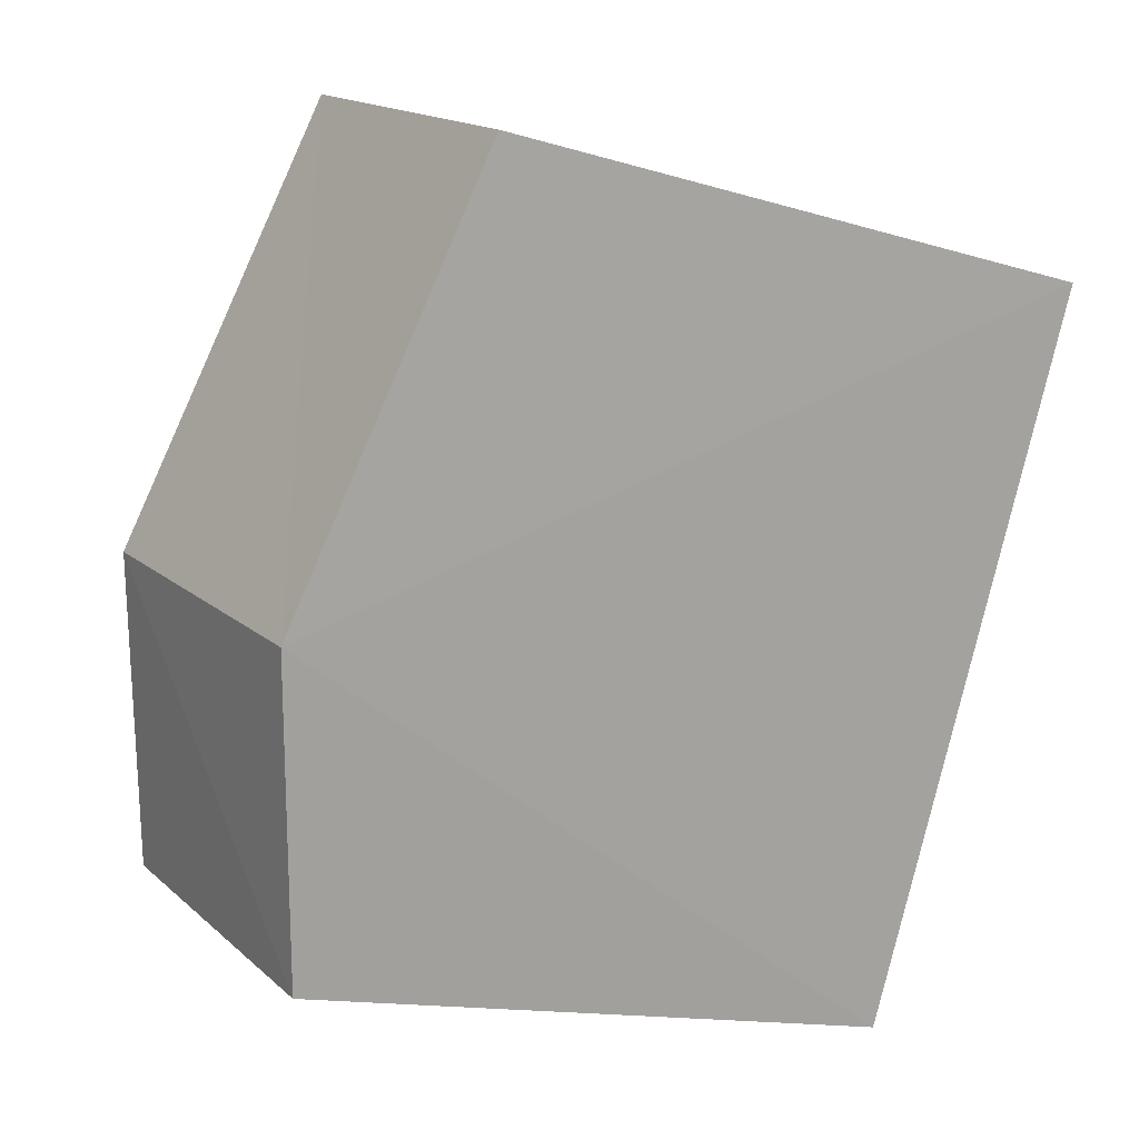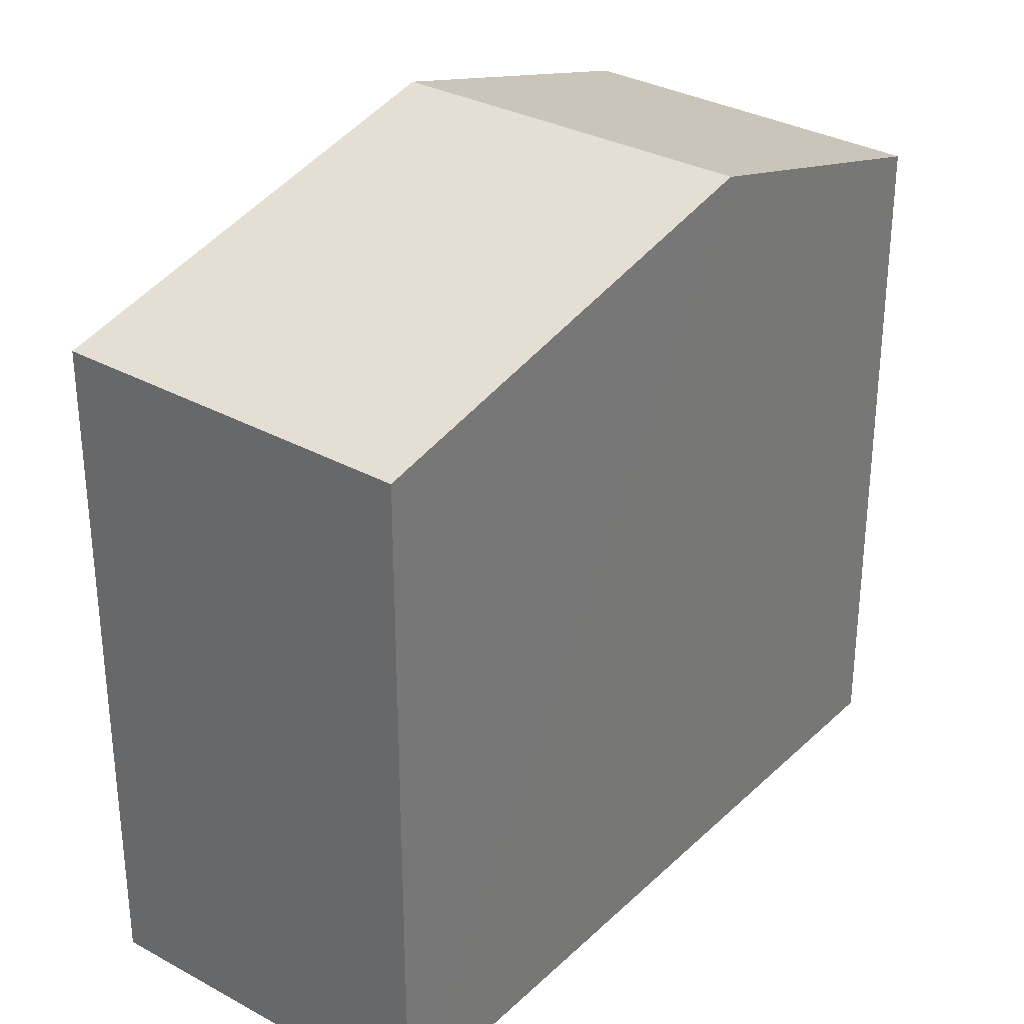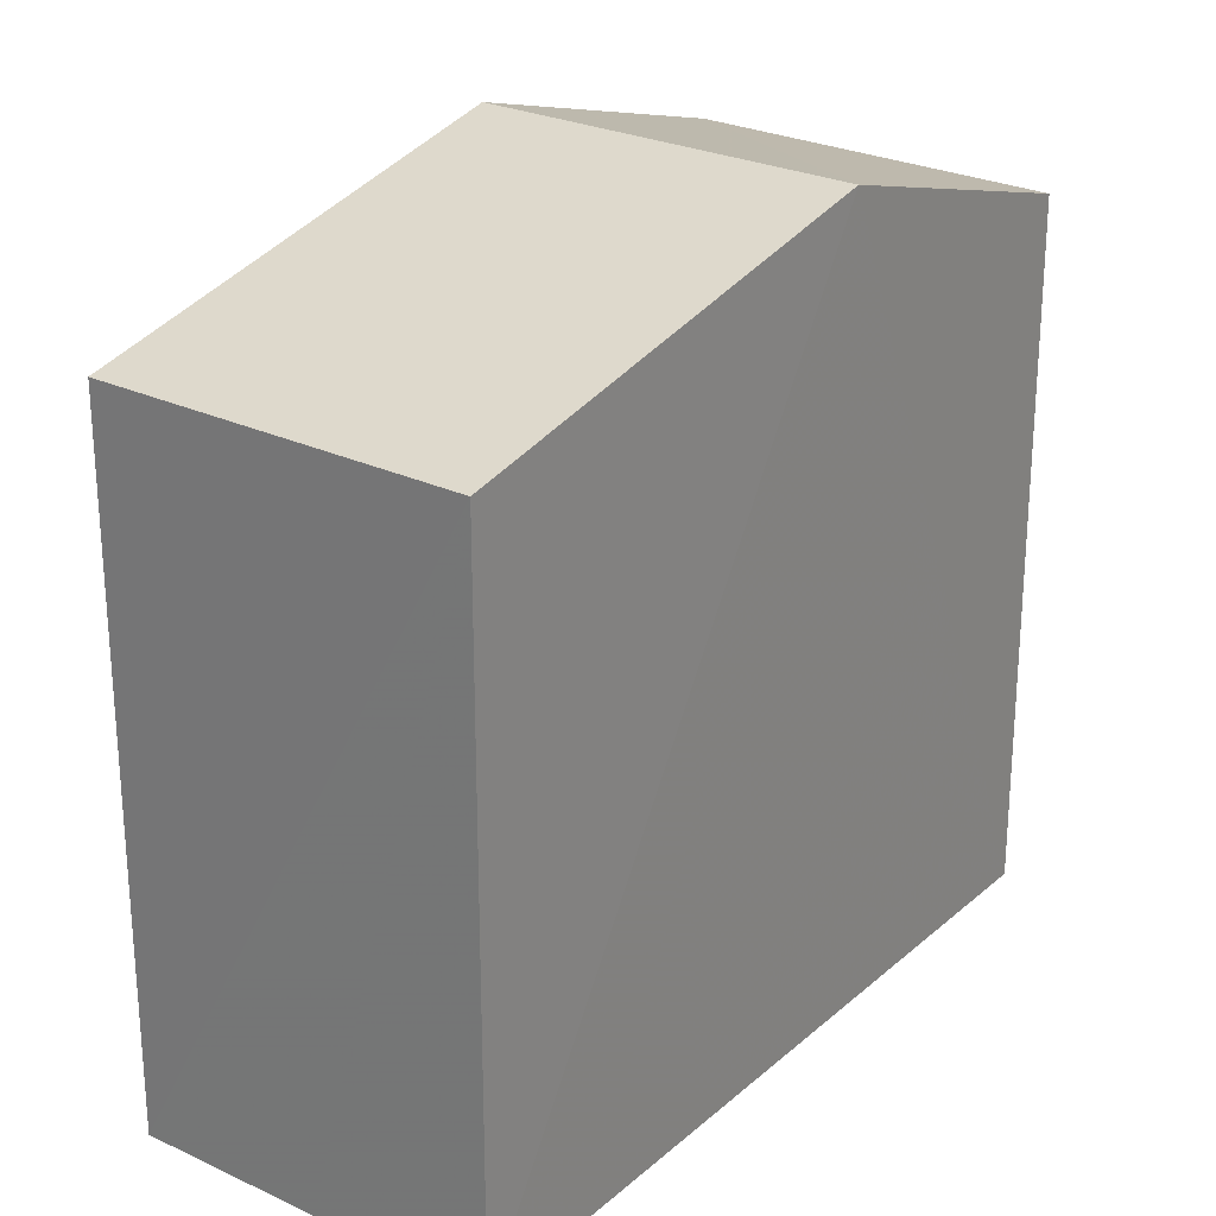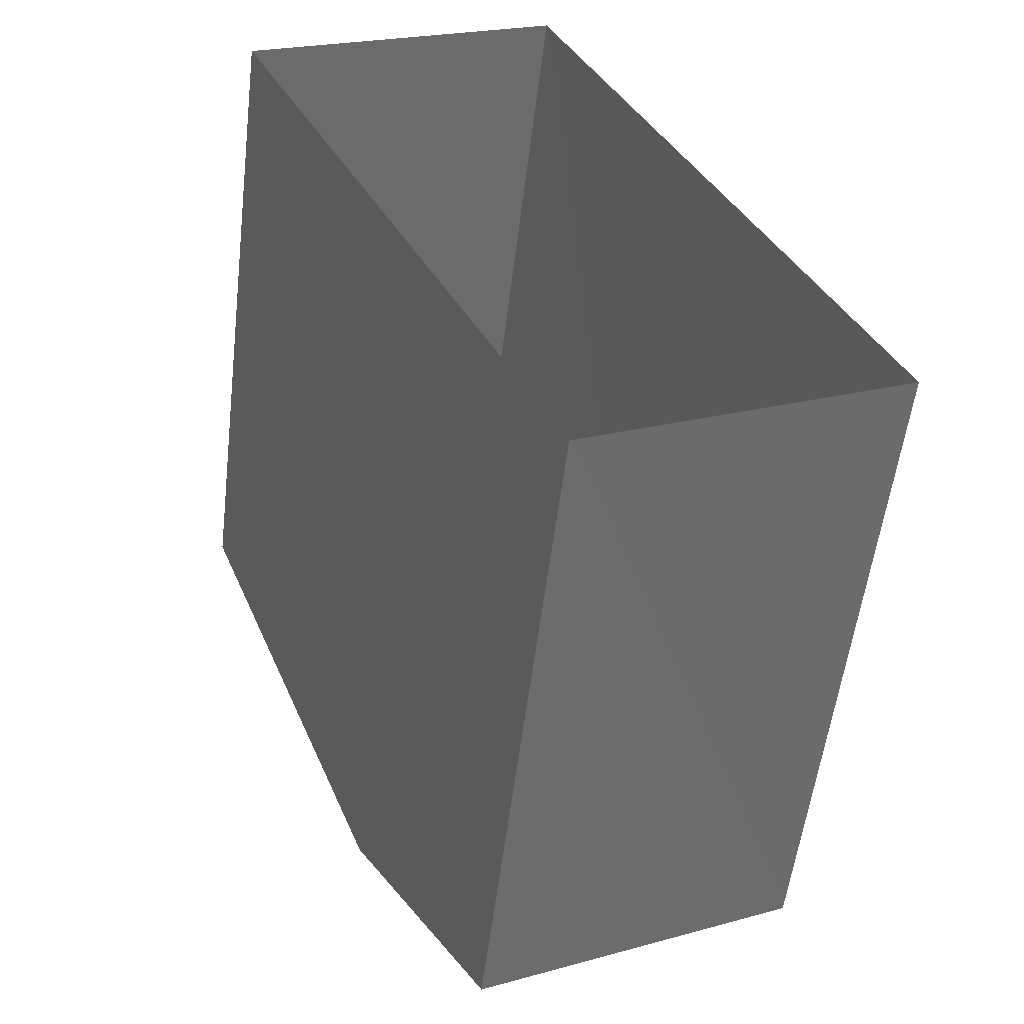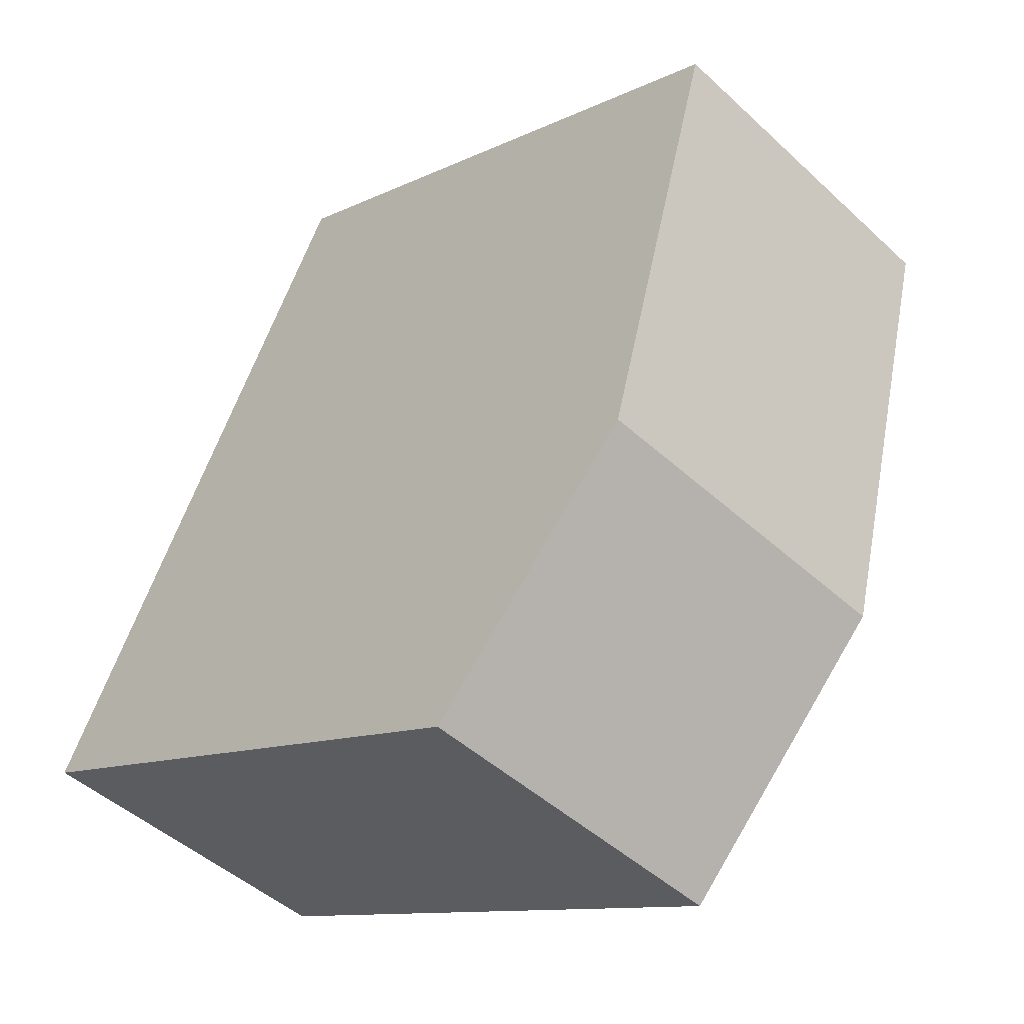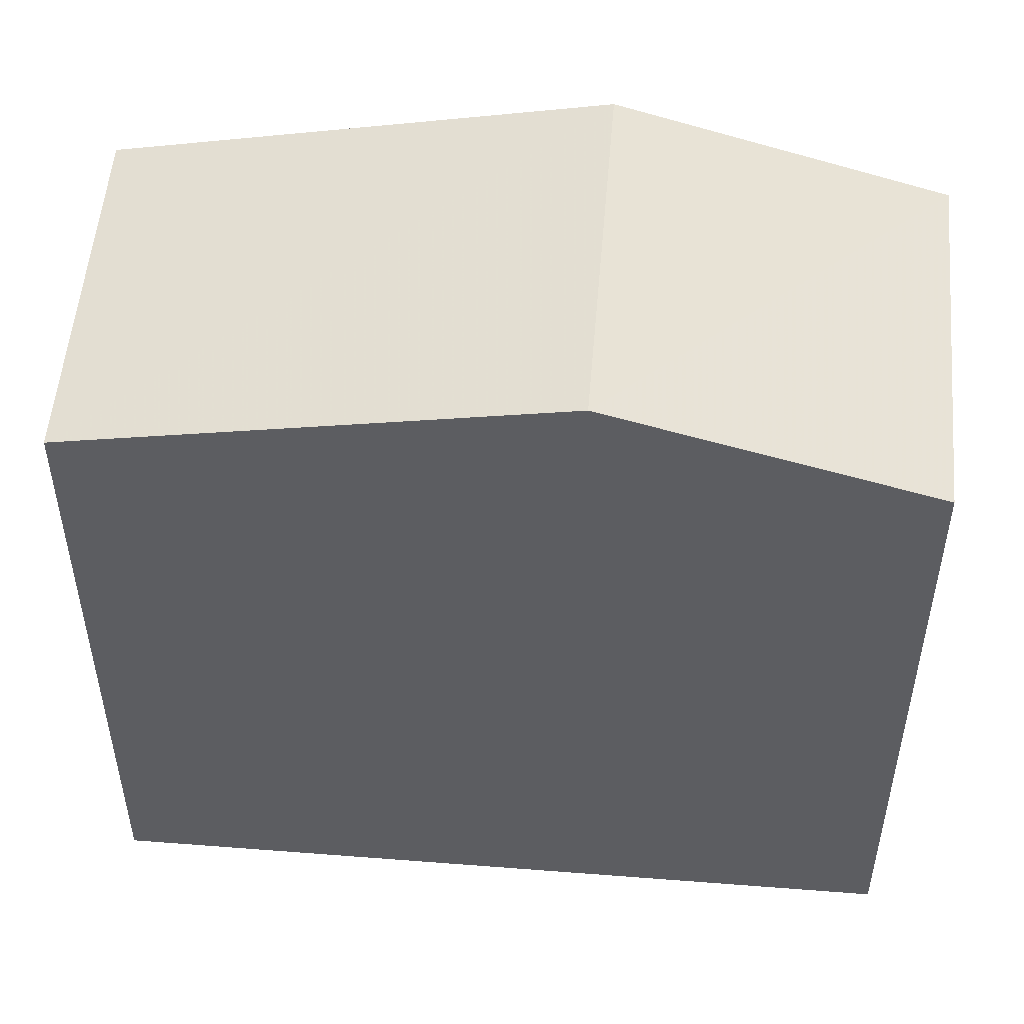
<metadata>
{"format":"obj","ext":"obj","renderer":"f3d","projection":"perspective","resolution":1024,"background":"white","views":[{"elev":-13.8,"azim":56.0,"up":"+Y"},{"elev":32.2,"azim":-167.7,"up":"+Z"},{"elev":26.2,"azim":-168.6,"up":"+Z"},{"elev":-54.7,"azim":173.4,"up":"+Y"},{"elev":-10.8,"azim":-40.0,"up":"+Y"},{"elev":52.7,"azim":-110.5,"up":"+Z"}]}
</metadata>
<code>
v -3.164e+05 4.022e+04 3.636
v -3.164e+05 4.022e+04 3.637
v -3.164e+05 4.023e+04 3.637
v -3.164e+05 4.023e+04 3.636
v -3.164e+05 4.023e+04 8.359
v -3.164e+05 4.022e+04 7.788
v -3.164e+05 4.022e+04 8.358
v -3.164e+05 4.022e+04 7.789
v -3.164e+05 4.023e+04 7.789
v -3.164e+05 4.023e+04 7.788
f 1 2 3
f 4 1 3
f 5 6 7
f 5 8 6
f 7 9 5
f 7 10 9
f 8 2 1
f 6 8 1
f 6 1 7
f 1 4 7
f 4 10 7
f 9 4 3
f 9 10 4
f 9 3 5
f 3 2 5
f 2 8 5

</code>
